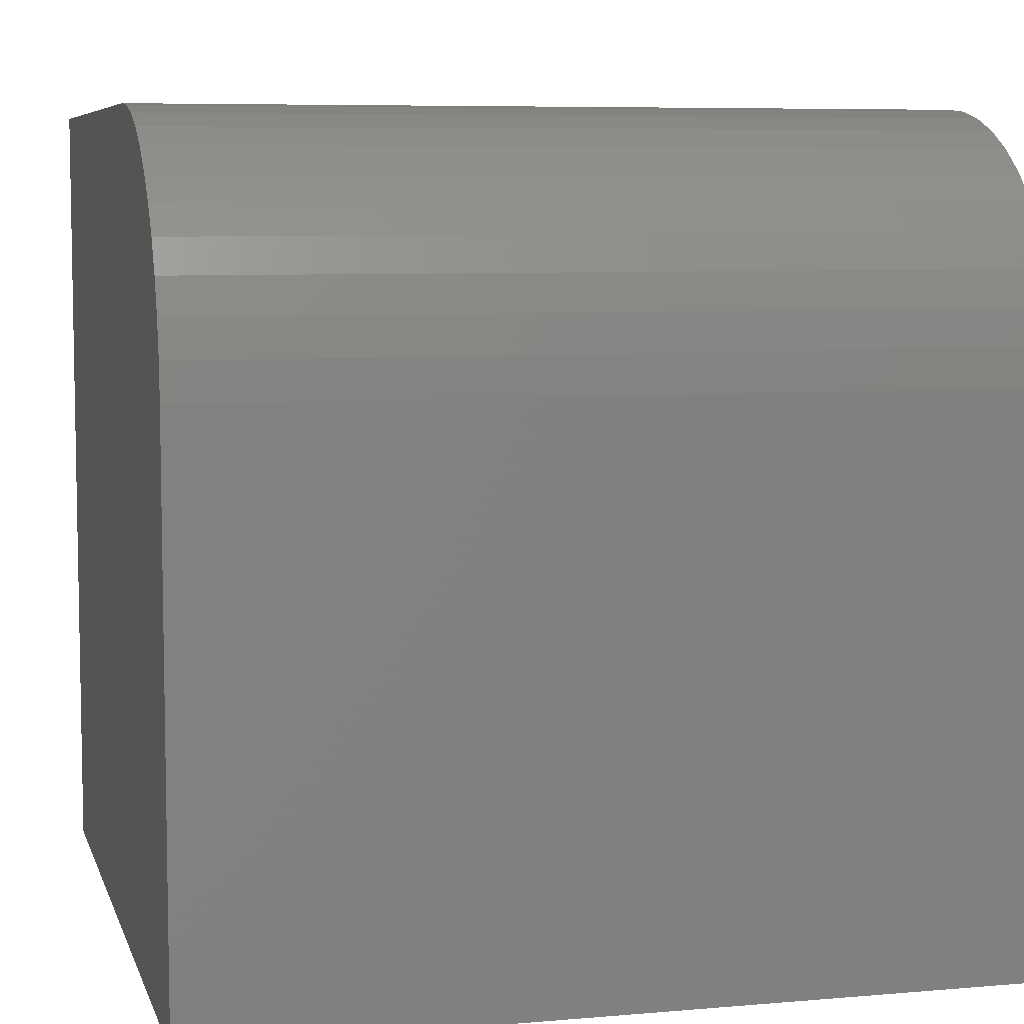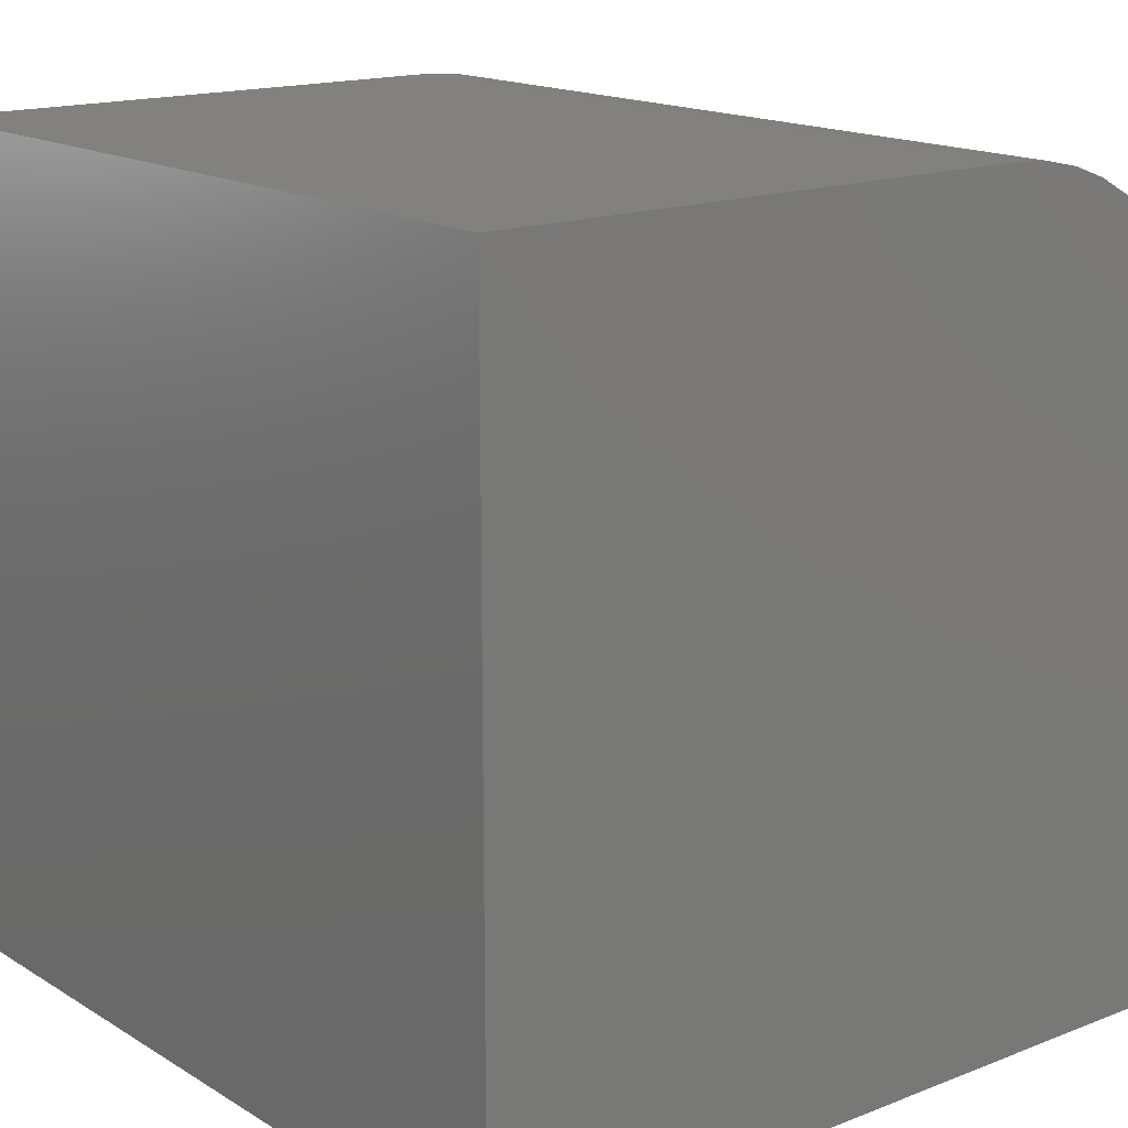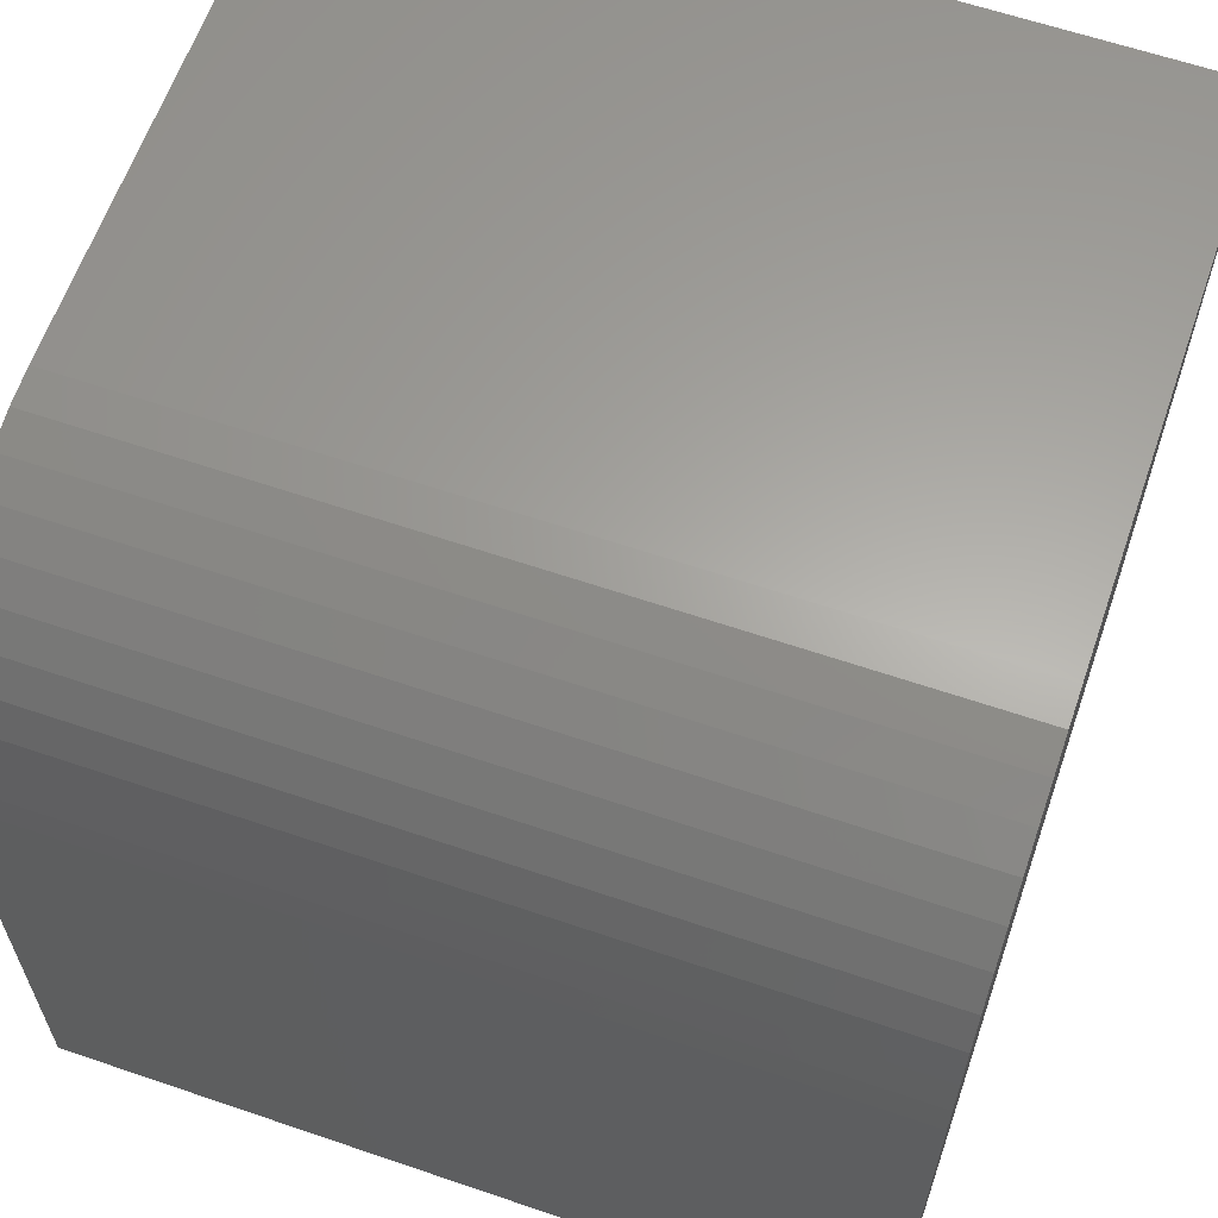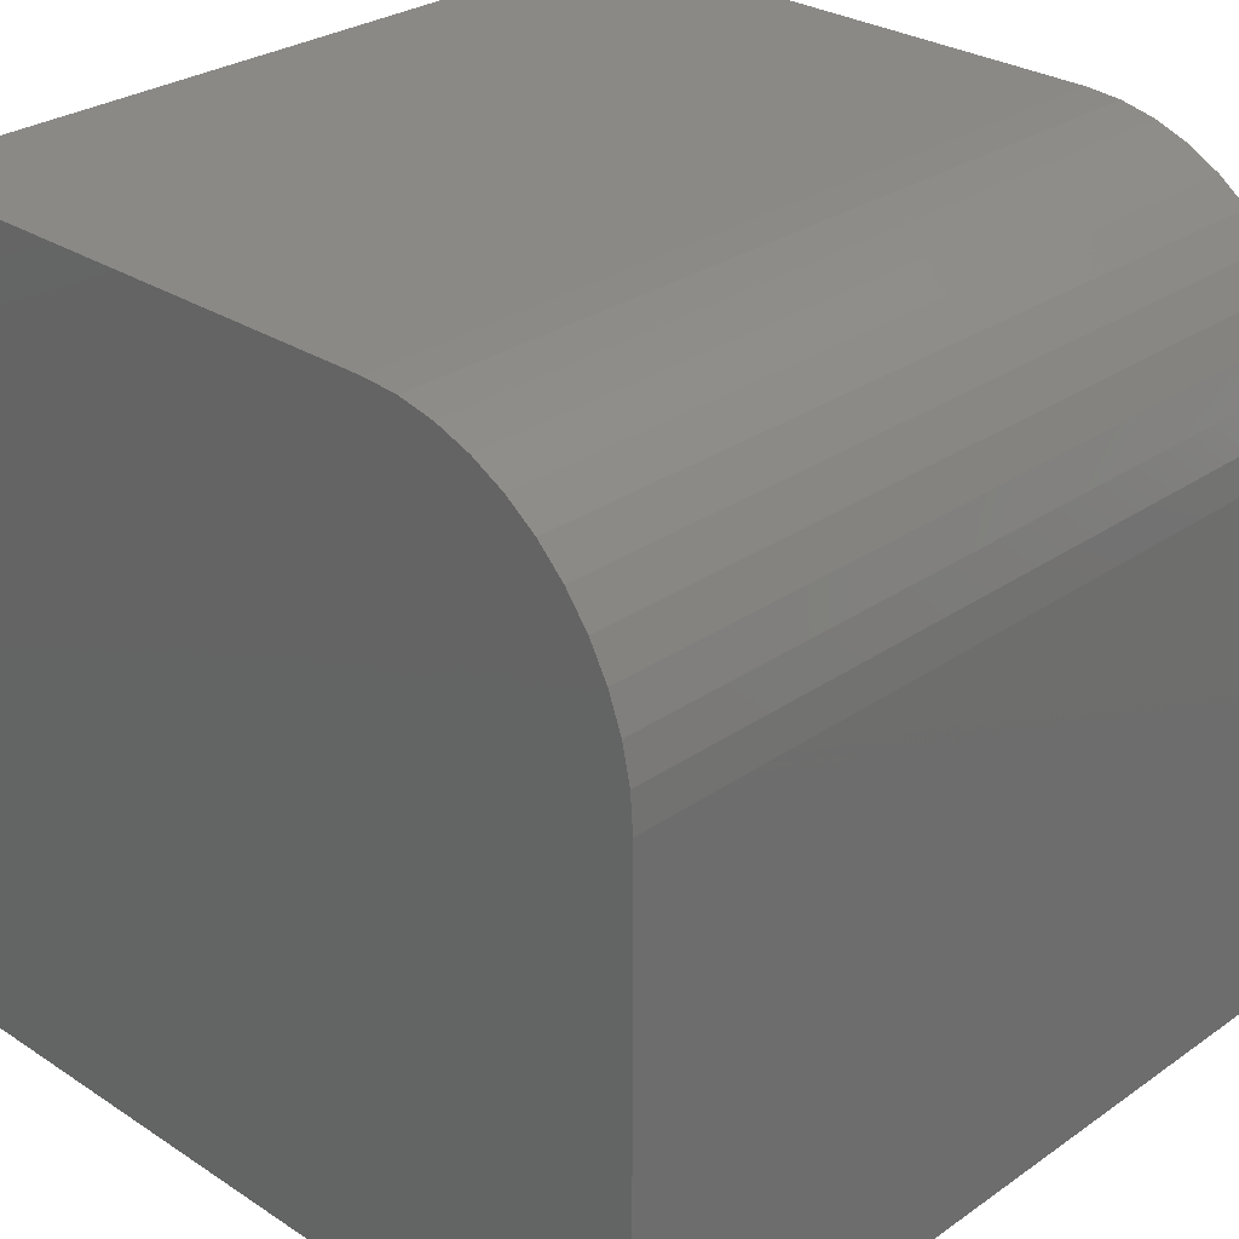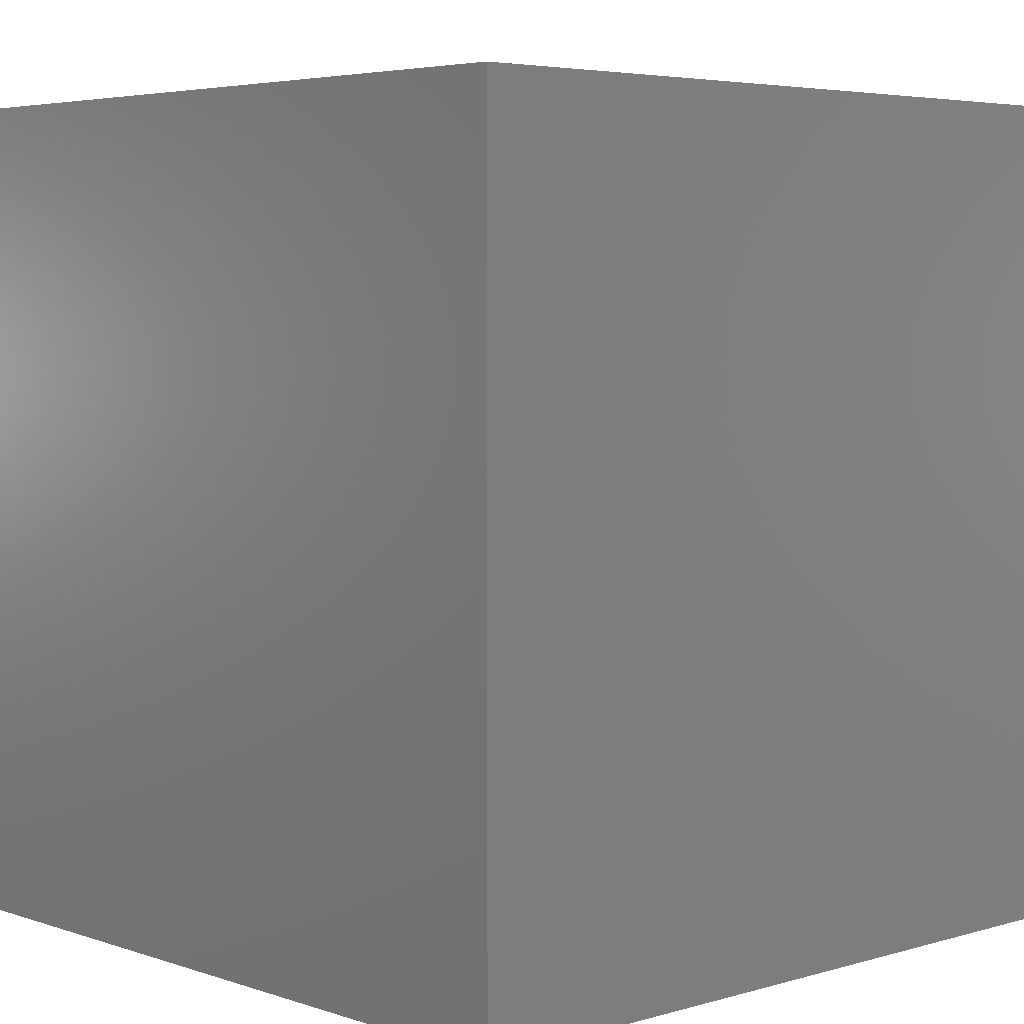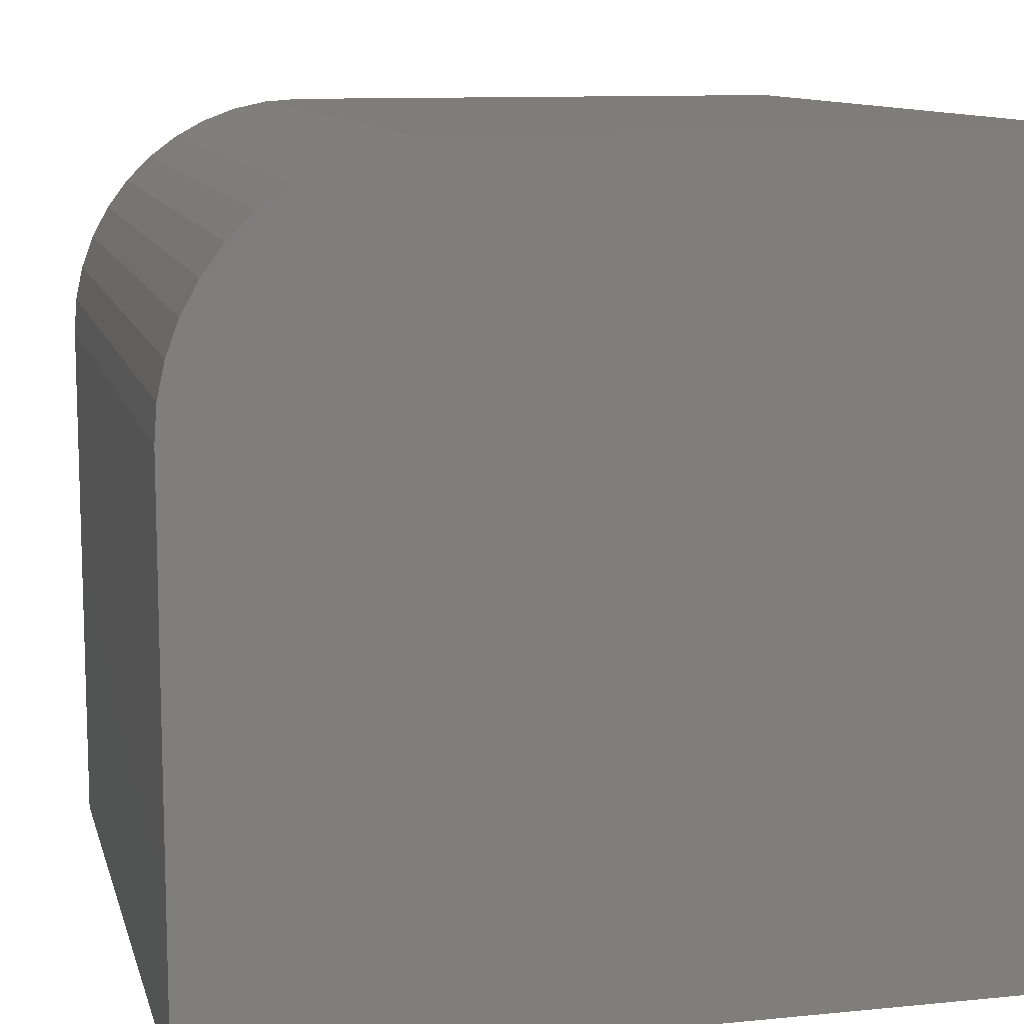
<metadata>
{"format":"stl","ext":"stl","renderer":"f3d","projection":"perspective","resolution":1024,"background":"white","views":[{"elev":6.9,"azim":-104.3,"up":"+Z"},{"elev":16.0,"azim":141.0,"up":"+Z"},{"elev":62.2,"azim":-70.9,"up":"+Z"},{"elev":28.8,"azim":-135.9,"up":"+Z"},{"elev":4.6,"azim":137.0,"up":"+Y"},{"elev":10.8,"azim":-13.8,"up":"+Z"}]}
</metadata>
<code>
# stl→obj: 30 verts, 56 faces
v 0 10 6.841
v 0 10 0
v 0 0 6.841
v 0 0 0
v 3.159 0 10
v 10 0 10
v 3.159 10 10
v 10 10 10
v 10 10 0
v 10 0 0
v 0.03216 10 7.29
v 0.128 10 7.731
v 0.2855 10 8.153
v 0.5015 10 8.549
v 2.269 10 9.872
v 1.09 10 9.228
v 1.847 10 9.715
v 1.451 10 9.498
v 0.7716 10 8.91
v 2.71 10 9.968
v 2.71 0 9.968
v 2.269 0 9.872
v 0.2855 0 8.153
v 1.09 0 9.228
v 0.5015 0 8.549
v 0.7716 0 8.91
v 1.847 0 9.715
v 1.451 0 9.498
v 0.128 0 7.731
v 0.03216 0 7.29
f 1 2 3
f 3 2 4
f 5 6 7
f 7 6 8
f 9 8 10
f 10 8 6
f 2 9 4
f 4 9 10
f 7 8 9
f 9 2 7
f 7 2 1
f 7 1 11
f 11 12 7
f 7 12 13
f 7 13 14
f 15 16 17
f 17 16 18
f 14 19 7
f 7 19 16
f 7 16 20
f 20 16 15
f 10 6 4
f 4 6 5
f 4 5 3
f 3 5 21
f 3 21 22
f 23 24 25
f 25 24 26
f 22 27 3
f 3 27 28
f 3 28 24
f 23 29 24
f 24 29 30
f 24 30 3
f 1 3 30
f 1 30 11
f 11 30 29
f 11 29 12
f 12 29 23
f 12 23 13
f 13 23 25
f 13 25 14
f 14 25 26
f 14 26 19
f 19 26 24
f 19 24 16
f 16 24 28
f 16 28 18
f 18 28 27
f 18 27 17
f 17 27 22
f 17 22 15
f 15 22 21
f 15 21 20
f 20 21 5
f 20 5 7

</code>
